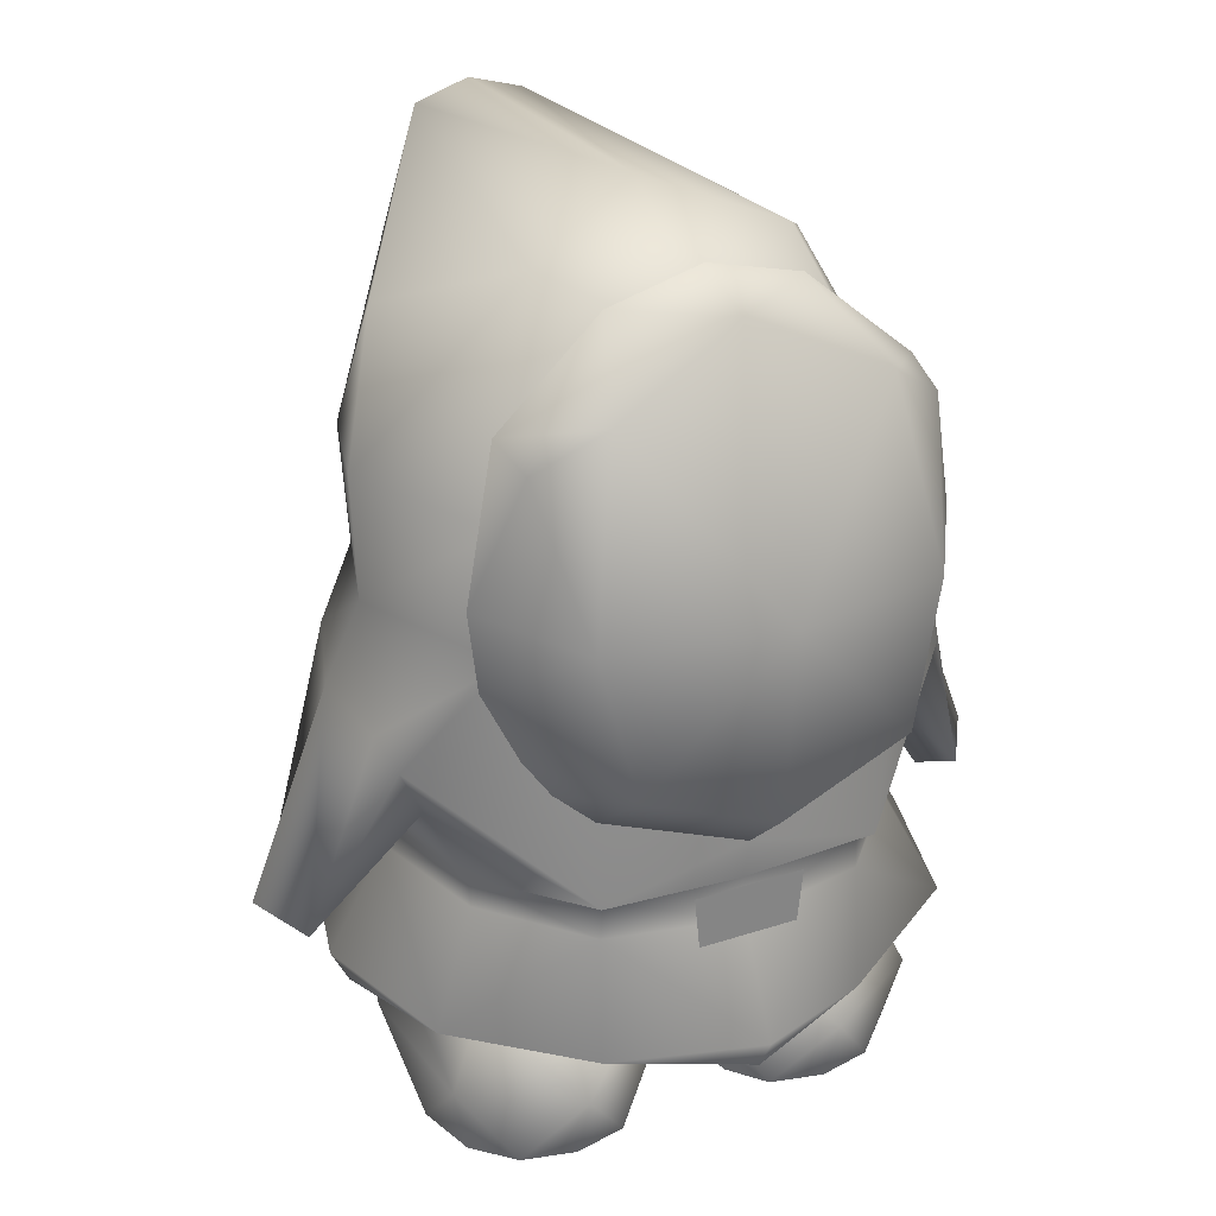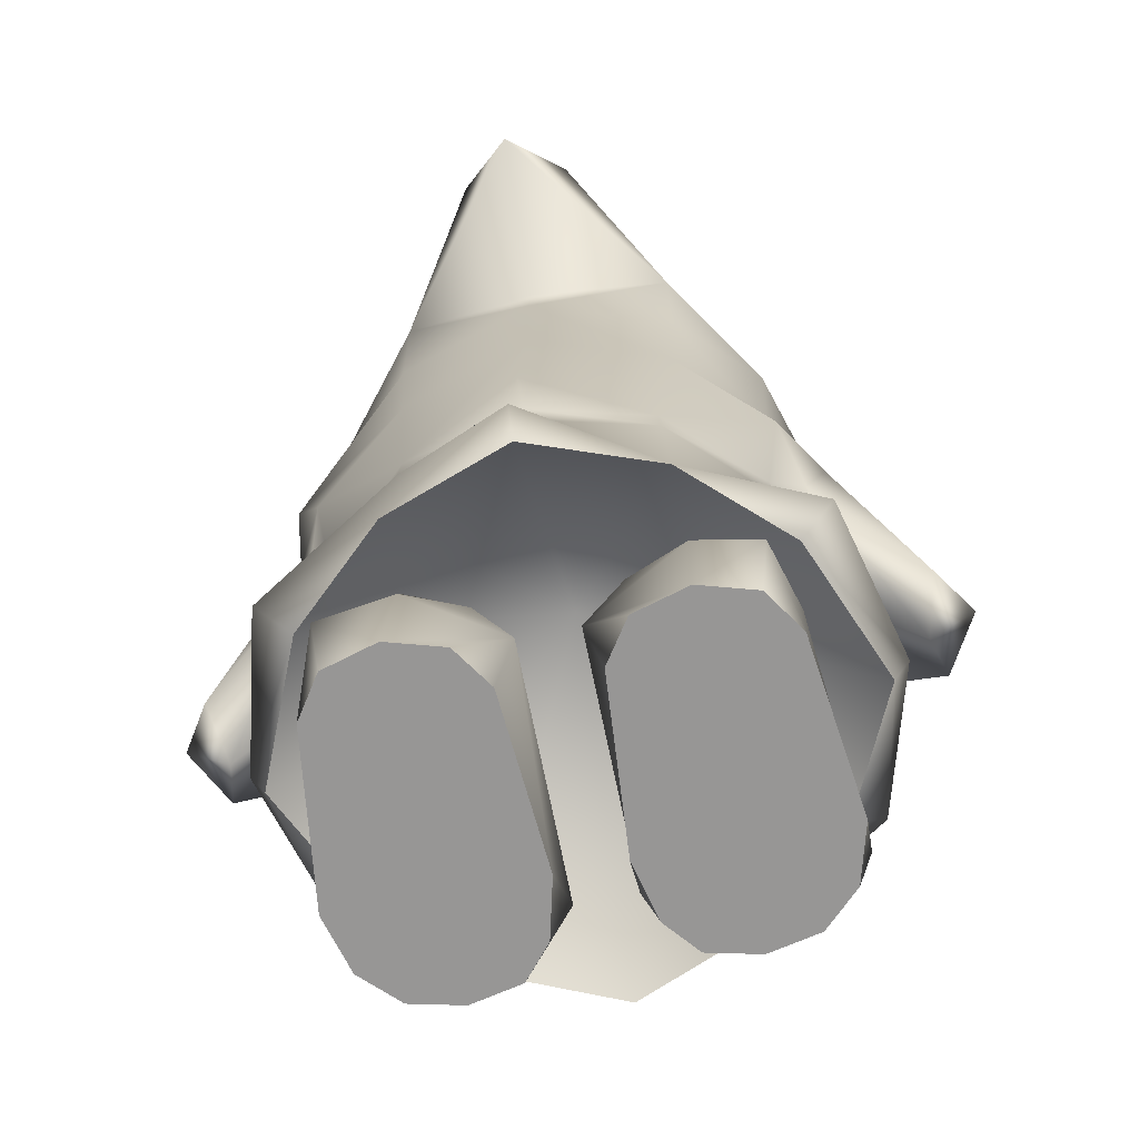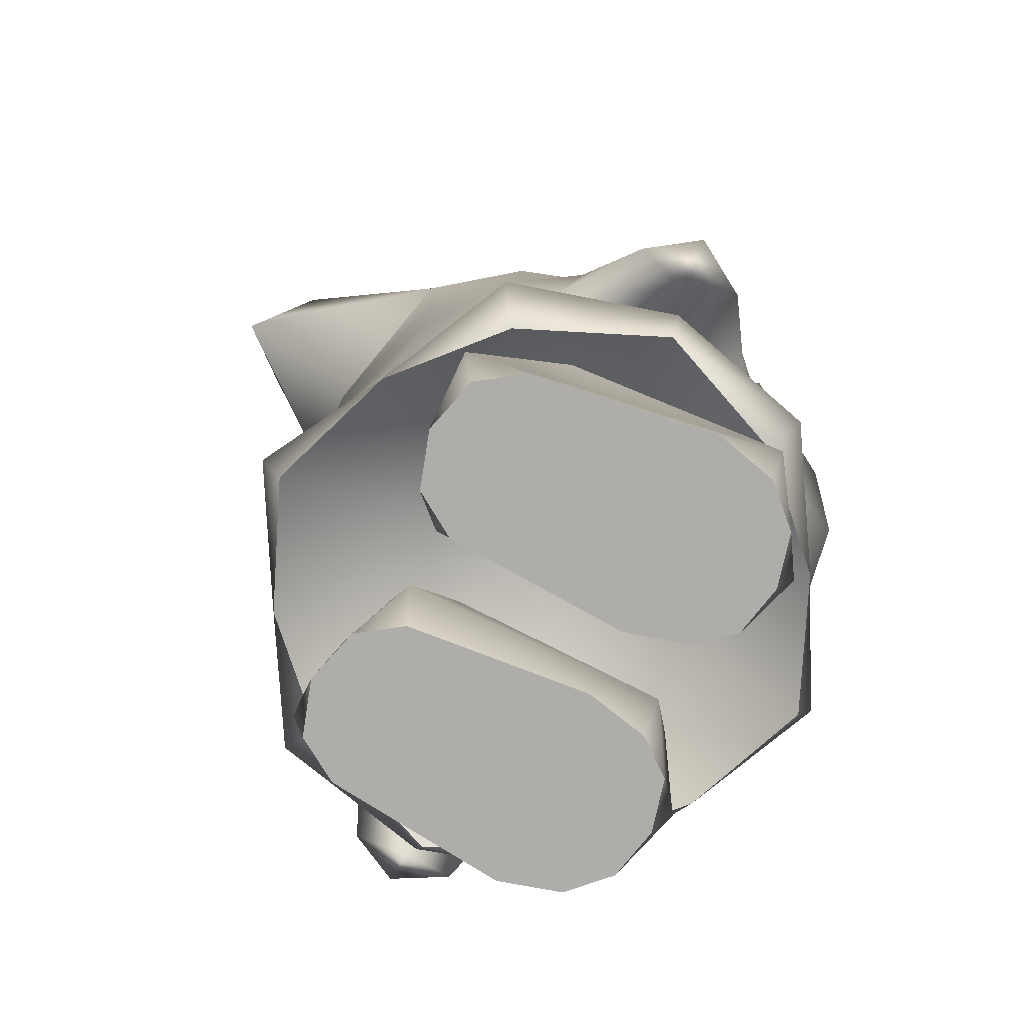
<metadata>
{"format":"obj","ext":"obj","renderer":"f3d","projection":"perspective","resolution":1024,"background":"white","views":[{"elev":29.3,"azim":-25.7,"up":"+Y"},{"elev":-67.9,"azim":-168.8,"up":"+Y"},{"elev":-77.0,"azim":-115.3,"up":"+Y"}]}
</metadata>
<code>
g Heyho_WaitAnime1
v -0.4062 1.435 0.9242
v -1.848e-05 1.891 1.012
v -1.848e-05 1.282 0.9545
v -0.5053 1.868 0.8807
v -0.6971 1.648 0.5682
v 0.4062 1.435 0.9242
v 0.5053 1.868 0.8807
v -0.6026 1.441 0.6145
v -0.4041 2.427 0.7536
v -1.848e-05 2.617 0.671
v 0.4041 2.427 0.7536
v -0.2892 2.611 0.4632
v -0.6116 2.332 0.4915
v 0.2892 2.611 0.4632
v 0.6116 2.332 0.4915
v -1.848e-05 1.116 0.7792
v -0.418 1.241 0.6903
v 0.418 1.241 0.6903
v -1.848e-05 2.685 0.4577
v -0.5285 1.334 0.649
v 0.5285 1.334 0.6502
v -0.5918 2.294 0.6609
v -0.7169 1.884 0.5468
v 0.5918 2.294 0.6609
v 0.7169 1.884 0.5468
v 0.6962 1.647 0.5729
v 0.6026 1.441 0.6145
v -0.6971 1.648 0.5682
v -0.6026 1.441 0.6145
v 0.6962 1.647 0.5729
v 0.6026 1.441 0.6145
v -0.5285 1.334 0.649
v 0.5285 1.334 0.6502
v -0.418 1.241 0.6903
v 0.418 1.241 0.6903
v -1.848e-05 1.116 0.7792
v 0.7169 1.884 0.5468
v -0.7169 1.884 0.5468
v 0.6116 2.332 0.4915
v -0.6116 2.332 0.4915
v -0.2892 2.611 0.4632
v 0.2892 2.611 0.4632
v -1.848e-05 2.685 0.4577
v -0.1696 0.9777 0.789
v 0.1695 0.9777 0.789
v -0.1528 0.8123 0.789
v 0.1528 0.8123 0.789
v -0.8455 1.319 0.354
v -1.065 0.7272 0.1651
v -0.879 1.394 0.2595
v -0.9205 1.435 0.006817
v -1.172 0.7739 -0.0002265
v -1.022 0.6415 -0.0002265
v -1.068 0.7316 -0.166
v -0.8367 1.491 -0.2369
v -0.7639 1.187 -0.3174
v -1.022 0.6415 -0.0002265
v -0.7302 1.107 7.975e-05
v -0.7115 1.334 -0.4835
v -0.7856 1.184 0.3649
v -0.7302 1.107 7.975e-05
v -1.022 0.6415 -0.0002265
v -0.879 1.394 0.2595
v -0.6161 1.712 0.5601
v -0.8455 1.319 0.354
v -0.81 1.671 0.009022
v -0.4264 0.9893 0.7373
v -1.848e-05 1.116 0.7792
v -1.848e-05 0.9753 0.7471
v 0.4263 0.9893 0.7373
v 0.6161 1.712 0.5601
v 0.8455 1.319 0.354
v 0.879 1.394 0.2595
v 0.81 1.671 0.009022
v -1.848e-05 1.728 0.8101
v 0.9204 1.435 0.006817
v -0.9205 1.435 0.006817
v 0.3966 0.9665 0.6842
v 0.6731 0.9554 0.3922
v 0.7857 1.184 0.3649
v 0.7764 0.9554 -0.0002265
v 0.7302 1.107 7.975e-05
v -0.3966 0.9665 0.6842
v -0.6731 0.9554 0.3922
v -0.7856 1.184 0.3649
v -0.7764 0.9554 -0.0002265
v -0.7302 1.107 7.975e-05
v -1.848e-05 0.9554 -0.7963
v -1.848e-05 1.009 -0.8741
v -0.3754 0.9554 -0.7007
v -1.848e-05 1.615 -0.8011
v -0.4244 1.624 -0.6528
v -0.7115 1.334 -0.4835
v -0.6551 0.9554 -0.4397
v -0.6854 1.64 -0.3804
v -0.7639 1.187 -0.3174
v -0.7764 0.9554 -0.0002265
v -0.7302 1.107 7.975e-05
v -0.8367 1.491 -0.2369
v -0.81 1.671 0.009022
v -0.9205 1.435 0.006817
v -0.4439 1.996 -0.652
v -0.4244 1.624 -0.6528
v -1.848e-05 1.987 -0.7984
v -0.6854 1.64 -0.3804
v -0.7016 2.011 -0.4016
v -0.81 1.671 0.009022
v -0.8158 2.047 -0.01297
v -0.608 2.08 0.5193
v -0.6161 1.712 0.5601
v -1.848e-05 1.728 0.8101
v -1.848e-05 1.615 -0.8011
v -0.3828 2.647 0.2256
v -0.656 2.433 -0.227
v -0.1747 2.658 -1.056
v -0.8158 2.047 -0.01297
v -0.608 2.08 0.5193
v -0.7016 2.011 -0.4016
v -1.848e-05 2.494 0.6503
v -1.848e-05 1.728 0.8101
v 0.608 2.08 0.5193
v 0.3828 2.647 0.2256
v 0.6561 2.433 -0.227
v 0.1747 2.658 -1.056
v 0.8157 2.047 -0.01297
v 0.7015 2.011 -0.4016
v -1.848e-05 2.786 0.04301
v -1.848e-05 2.711 -1.06
v 0.4458 2.429 -0.661
v -1.848e-05 2.533 -1.228
v -1.848e-05 2.317 -0.7389
v -0.4458 2.429 -0.661
v -1.848e-05 1.987 -0.7984
v 0.4438 1.996 -0.652
v -0.4439 1.996 -0.652
v 0.8455 1.319 0.354
v 0.879 1.394 0.2595
v 1.065 0.7274 0.1651
v 0.9204 1.435 0.006817
v 1.172 0.7741 -0.0002265
v 1.022 0.6417 -0.0002265
v 1.068 0.7318 -0.166
v 0.8368 1.491 -0.2369
v 0.7639 1.187 -0.3174
v 1.022 0.6417 -0.0002265
v 0.7302 1.107 7.975e-05
v 0.7116 1.334 -0.4835
v 0.7857 1.184 0.3649
v 0.7302 1.107 7.975e-05
v 1.022 0.6417 -0.0002265
v -1.848e-05 0.9554 -0.7963
v 0.3754 0.9554 -0.7007
v -1.848e-05 1.009 -0.8741
v -1.848e-05 1.615 -0.8011
v 0.4244 1.624 -0.6528
v 0.7116 1.334 -0.4835
v 0.6551 0.9554 -0.4397
v 0.8211 1.591 -0.3804
v 0.7639 1.187 -0.3174
v 0.7764 0.9554 -0.0002265
v 0.7302 1.107 7.975e-05
v 0.8368 1.491 -0.2369
v 0.81 1.671 0.009022
v 0.9204 1.435 0.006817
v 0.4438 1.996 -0.652
v -1.848e-05 1.987 -0.7984
v 0.4244 1.624 -0.6528
v 0.8211 1.591 -0.3804
v 0.7015 2.011 -0.4016
v 0.81 1.671 0.009022
v 0.8157 2.047 -0.01297
v 0.6161 1.712 0.5601
v 0.608 2.08 0.5193
v -1.848e-05 1.728 0.8101
v -1.848e-05 1.615 -0.8011
v -0.3819 0.8517 -0.7058
v -1.848e-05 0.8512 -0.7987
v -1.848e-05 0.9554 -0.7963
v -0.3754 0.9554 -0.7007
v -0.6551 0.9554 -0.4397
v -0.6647 0.8525 -0.4331
v -0.7764 0.9554 -0.0002265
v -0.7674 0.8521 -0.001574
v -0.6731 0.9554 0.3922
v -0.6646 0.853 0.3911
v -0.4025 0.8478 0.6807
v -0.3966 0.9665 0.6842
v -1.848e-05 0.8489 0.7662
v -1.848e-05 0.9753 0.7471
v -0.4115 0.445 0.712
v -0.4025 0.8478 0.6807
v -1.848e-05 0.5281 0.934
v -0.8144 0.5281 0.4854
v -0.7079 0.445 0.4253
v -1.848e-05 0.8489 0.7662
v 0.4026 0.8478 0.6807
v 0.4116 0.445 0.712
v 0.8144 0.5281 0.4854
v 0.7079 0.445 0.4253
v -1.848e-05 0.4167 0.8754
v -0.6646 0.853 0.3911
v -0.7674 0.8521 -0.001574
v -0.9502 0.5281 0.002101
v -0.8951 0.4167 0.001856
v -0.8187 0.5281 -0.5155
v -0.6647 0.8525 -0.4331
v -0.4036 0.445 -0.7318
v -0.3819 0.8517 -0.7058
v -1.848e-05 0.8512 -0.7987
v -1.848e-05 0.5281 -0.9574
v -0.7093 0.445 -0.4443
v -1.848e-05 0.4167 -0.888
v 0.8951 0.4167 0.001856
v 0.9502 0.5281 0.002101
v 0.7674 0.8521 -0.001574
v 0.6648 0.8525 -0.4331
v 0.8187 0.5281 -0.5155
v 0.3819 0.8517 -0.7058
v 0.4036 0.445 -0.7318
v -1.848e-05 0.5281 -0.9574
v -1.848e-05 0.8512 -0.7987
v 0.7092 0.445 -0.4443
v -1.848e-05 0.4167 -0.888
v 0.6646 0.853 0.3911
v -1.848e-05 0.9554 -0.7963
v -1.848e-05 0.8512 -0.7987
v 0.3819 0.8517 -0.7058
v 0.3754 0.9554 -0.7007
v 0.6551 0.9554 -0.4397
v 0.6648 0.8525 -0.4331
v 0.7764 0.9554 -0.0002265
v 0.7674 0.8521 -0.001574
v 0.6731 0.9554 0.3922
v 0.6646 0.853 0.3911
v 0.4026 0.8478 0.6807
v 0.3966 0.9665 0.6842
v -1.848e-05 0.8489 0.7662
v -1.848e-05 0.9753 0.7471
v 0.7079 0.445 0.4253
v -1.848e-05 1.294 -0.005004
v 0.4116 0.445 0.712
v -1.848e-05 0.4167 0.8754
v -0.4115 0.445 0.712
v -0.7079 0.445 0.4253
v 0.8951 0.4167 0.001856
v 0.7092 0.445 -0.4443
v 0.4036 0.445 -0.7318
v -1.848e-05 0.4167 -0.888
v -0.4036 0.445 -0.7318
v -0.7093 0.445 -0.4443
v -0.8951 0.4167 0.001856
v 0.1051 -0.0001041 0.1928
v 0.1459 -0.0001041 -0.3759
v 0.09167 0.2408 -0.4013
v 0.09534 0.2408 0.4264
v 0.1357 0.4744 -0.2294
v 0.2296 0.4171 0.5266
v 0.4111 0.2408 0.6298
v 0.2454 -0.0001041 0.5051
v 0.412 -0.0001041 0.5435
v 0.6436 0.4737 0.3741
v 0.7483 0.2408 0.423
v 0.6822 0.4744 -0.2294
v 0.6161 0.2409 -0.5508
v 0.5452 0.4744 0.008716
v 0.5791 -0.0001041 0.5051
v 0.6948 -0.0001041 0.3875
v 0.6733 -0.0001041 -0.3753
v 0.7464 -0.0001041 0.1928
v 0.6022 0.4744 -0.4162
v 0.4089 0.4744 -0.4955
v 0.4095 -0.0001041 -0.5614
v 0.2346 -0.0001041 -0.5101
v 0.584 -0.0001041 -0.5101
v 0.2167 0.4744 -0.4162
v 0.411 0.534 0.3944
v 0.2799 0.4744 0.008961
v -0.7483 0.2408 0.423
v -0.6161 0.2409 -0.5508
v -0.6822 0.4744 -0.2294
v -0.6436 0.4737 0.3741
v -0.5452 0.4744 0.008716
v -0.4111 0.2408 0.6298
v -0.5791 -0.0001041 0.5051
v -0.2296 0.4171 0.5266
v -0.09532 0.2408 0.4264
v -0.1357 0.4744 -0.2294
v -0.2454 -0.0001041 0.5051
v -0.412 -0.0001041 0.5435
v -0.09171 0.2408 -0.4013
v -0.1459 -0.0001041 -0.3759
v -0.6949 -0.0001041 0.3875
v -0.6734 -0.0001041 -0.3753
v -0.7463 -0.0001041 0.1928
v -0.1051 -0.0001041 0.1928
v -0.1529 -0.0001041 0.3919
v -0.28 0.4744 0.008961
v -0.411 0.534 0.3944
v -0.2167 0.4744 -0.4162
v -0.4089 0.4744 -0.4955
v -0.4095 -0.0001041 -0.5614
v -0.6022 0.4744 -0.4162
v -0.2346 -0.0001041 -0.5101
v -0.5841 -0.0001041 -0.5101
v -0.2726 0.5188 -0.2243
v -0.4089 0.5188 -0.07446
v -0.2678 0.9986 -0.2218
v -0.4089 0.9986 -0.0698
v -0.538 0.5188 -0.2243
v -0.4089 0.9985 -0.3586
v -0.4089 0.5188 -0.3539
v -0.4089 0.9985 -0.3586
v -0.4089 0.5188 -0.3539
v 0.2725 0.5188 -0.2243
v 0.2678 0.9986 -0.2218
v 0.4089 0.5188 -0.07446
v 0.4089 0.9986 -0.0698
v 0.538 0.5188 -0.2243
v 0.4089 0.9985 -0.3586
v 0.4089 0.5188 -0.3539
v 0.4089 0.5188 -0.3539
v 0.4089 0.9985 -0.3586
v 0.7464 -0.0001041 0.1928
v 0.6733 -0.0001041 -0.3753
v 0.1051 -0.0001041 0.1928
v 0.1459 -0.0001041 -0.3759
v 0.6948 -0.0001041 0.3875
v 0.1529 -0.0001041 0.3919
v 0.584 -0.0001041 -0.5101
v 0.2346 -0.0001041 -0.5101
v 0.4095 -0.0001041 -0.5614
v 0.2454 -0.0001041 0.5051
v 0.5791 -0.0001041 0.5051
v 0.412 -0.0001041 0.5435
v -0.7463 -0.0001041 0.1928
v -0.1051 -0.0001041 0.1928
v -0.6734 -0.0001041 -0.3753
v -0.1459 -0.0001041 -0.3759
v -0.6949 -0.0001041 0.3875
v -0.1529 -0.0001041 0.3919
v -0.5841 -0.0001041 -0.5101
v -0.2346 -0.0001041 -0.5101
v -0.4095 -0.0001041 -0.5614
v -0.2454 -0.0001041 0.5051
v -0.5791 -0.0001041 0.5051
v -0.412 -0.0001041 0.5435
v 0.4089 0.6067 -0.4374
v 0.2625 0.6067 -0.05921
v 0.1357 0.4744 -0.2294
v 0.2167 0.4744 -0.4162
v 0.2725 0.5188 -0.2243
v 0.4089 0.5188 -0.07446
v 0.6264 0.6067 -0.2263
v 0.6022 0.4744 -0.4162
v 0.5452 0.4744 0.008716
v 0.6822 0.4744 -0.2294
v 0.2799 0.4744 0.008961
v 0.538 0.5188 -0.2243
v 0.4089 0.5188 -0.3539
v 0.4089 0.4744 -0.4955
v -0.4089 0.6067 -0.4374
v -0.1357 0.4744 -0.2294
v -0.2625 0.6067 -0.05921
v -0.2167 0.4744 -0.4162
v -0.2726 0.5188 -0.2243
v -0.4089 0.5188 -0.07446
v -0.6263 0.6067 -0.2263
v -0.6022 0.4744 -0.4162
v -0.5452 0.4744 0.008716
v -0.6822 0.4744 -0.2294
v -0.28 0.4744 0.008961
v -0.538 0.5188 -0.2243
v -0.4089 0.5188 -0.3539
v -0.4089 0.4744 -0.4955
v 0.1529 -0.0001041 0.3919
g Heyho_WaitAnime1_0
f 3 2 1
f 4 1 2
f 1 4 5
f 2 3 6
f 6 7 2
f 1 5 8
f 2 9 4
f 2 10 9
f 10 2 11
f 11 2 7
f 12 9 10
f 9 12 13
f 11 14 10
f 14 11 15
f 16 3 1
f 3 16 6
f 1 17 16
f 18 6 16
f 10 19 12
f 19 10 14
f 20 17 1
f 1 8 20
f 18 21 6
f 13 22 9
f 13 23 22
f 4 22 23
f 22 4 9
f 24 15 11
f 5 4 23
f 25 15 24
f 7 25 24
f 7 24 11
f 7 26 25
f 7 6 26
f 6 21 27
f 26 6 27
f 30 29 28
f 30 31 29
f 31 32 29
f 31 33 32
f 33 34 32
f 33 35 34
f 35 36 34
f 37 30 28
f 37 28 38
f 38 39 37
f 38 40 39
f 41 39 40
f 42 39 41
f 42 41 43
f 46 45 44
f 47 45 46
f 50 49 48
f 51 49 50
f 52 49 51
f 49 52 53
f 54 52 51
f 54 53 52
f 54 51 55
f 54 55 56
f 57 54 56
f 58 57 56
f 59 56 55
f 49 60 48
f 49 61 60
f 49 62 61
f 65 64 63
f 66 63 64
f 65 67 64
f 68 64 67
f 69 68 67
f 68 69 70
f 68 70 71
f 71 70 72
f 71 72 73
f 73 74 71
f 68 71 75
f 68 75 64
f 73 76 74
f 77 63 66
f 69 78 70
f 79 70 78
f 70 79 80
f 72 70 80
f 81 80 79
f 82 80 81
f 83 69 67
f 67 84 83
f 84 67 85
f 85 86 84
f 85 87 86
f 67 65 85
f 90 89 88
f 91 89 90
f 90 92 91
f 90 93 92
f 94 93 90
f 95 92 93
f 93 94 96
f 97 96 94
f 97 98 96
f 93 99 95
f 99 100 95
f 101 100 99
f 104 103 102
f 102 103 105
f 102 105 106
f 106 105 107
f 106 107 108
f 108 107 109
f 109 107 110
f 110 111 109
f 104 112 103
f 115 114 113
f 114 116 113
f 116 117 113
f 116 114 118
f 113 117 119
f 117 120 119
f 120 121 119
f 121 122 119
f 121 123 122
f 123 124 122
f 125 123 121
f 126 123 125
f 127 115 113
f 127 113 119
f 124 127 122
f 122 127 119
f 128 115 127
f 124 128 127
f 129 124 123
f 123 126 129
f 124 129 130
f 130 115 128
f 124 130 128
f 131 130 129
f 130 131 132
f 133 131 129
f 131 133 132
f 133 129 134
f 134 129 126
f 132 133 135
f 130 132 115
f 115 132 114
f 132 118 114
f 132 135 118
f 138 137 136
f 138 139 137
f 138 140 139
f 140 138 141
f 140 142 139
f 141 142 140
f 139 142 143
f 143 142 144
f 142 145 144
f 145 146 144
f 144 147 143
f 148 138 136
f 149 138 148
f 150 138 149
f 153 152 151
f 153 154 152
f 155 152 154
f 156 152 155
f 156 157 152
f 155 158 156
f 157 156 159
f 159 160 157
f 159 161 160
f 162 156 158
f 163 162 158
f 163 164 162
f 167 166 165
f 165 168 167
f 165 169 168
f 169 170 168
f 171 170 169
f 171 172 170
f 173 172 171
f 174 172 173
f 175 166 167
f 178 177 176
f 179 178 176
f 179 176 180
f 176 181 180
f 180 181 182
f 181 183 182
f 182 183 184
f 183 185 184
f 184 185 186
f 187 184 186
f 187 186 188
f 189 187 188
f 192 191 190
f 191 193 190
f 194 190 193
f 195 191 192
f 196 195 192
f 197 196 192
f 196 197 198
f 197 199 198
f 192 200 197
f 200 192 190
f 201 193 191
f 201 202 193
f 193 202 203
f 204 193 203
f 194 193 204
f 202 205 203
f 206 205 202
f 206 207 205
f 208 207 206
f 207 208 209
f 207 209 210
f 204 203 211
f 211 205 207
f 211 203 205
f 210 212 207
f 198 199 213
f 198 213 214
f 214 215 198
f 215 214 216
f 216 214 217
f 216 217 218
f 218 217 219
f 220 218 219
f 220 221 218
f 214 213 222
f 214 222 217
f 217 222 219
f 219 223 220
f 215 224 198
f 198 224 196
f 227 226 225
f 228 227 225
f 227 228 229
f 230 227 229
f 230 229 231
f 232 230 231
f 232 231 233
f 234 232 233
f 234 233 235
f 233 236 235
f 235 236 237
f 236 238 237
f 241 240 239
f 241 242 240
f 242 243 240
f 240 243 244
f 245 239 240
f 245 240 246
f 240 247 246
f 248 247 240
f 248 240 249
f 249 240 250
f 240 251 250
f 244 251 240
f 254 253 252
f 254 252 255
f 256 254 255
f 255 257 256
f 257 255 258
f 255 259 258
f 259 260 258
f 257 258 261
f 258 262 261
f 263 261 262
f 264 263 262
f 261 263 265
f 266 262 258
f 260 266 258
f 266 267 262
f 262 268 264
f 262 269 268
f 269 262 267
f 270 263 264
f 264 271 270
f 272 271 264
f 271 272 254
f 272 273 254
f 264 274 272
f 268 274 264
f 271 254 275
f 256 275 254
f 273 253 254
f 265 277 276
f 276 277 257
f 277 256 257
f 276 257 261
f 265 276 261
f 280 279 278
f 281 280 278
f 280 281 282
f 278 283 281
f 278 284 283
f 283 285 281
f 286 285 283
f 285 286 287
f 288 286 283
f 289 288 283
f 284 289 283
f 290 287 286
f 286 291 290
f 292 284 278
f 293 278 279
f 294 278 293
f 286 295 291
f 295 286 296
f 288 296 286
f 287 297 285
f 297 282 298
f 297 298 285
f 299 287 290
f 290 300 299
f 301 300 290
f 300 301 279
f 300 279 302
f 303 301 290
f 291 303 290
f 304 279 301
f 304 293 279
f 280 302 279
f 278 294 292
f 298 282 281
f 285 298 281
f 307 306 305
f 307 308 306
f 309 306 308
f 309 308 310
f 311 309 310
f 305 312 307
f 305 313 312
f 316 315 314
f 317 315 316
f 316 318 317
f 317 318 319
f 318 320 319
f 321 314 315
f 321 315 322
f 325 324 323
f 326 324 325
f 327 325 323
f 328 325 327
f 326 329 324
f 326 330 329
f 331 329 330
f 327 332 328
f 327 333 332
f 334 332 333
f 337 336 335
f 337 338 336
f 336 339 335
f 336 340 339
f 341 338 337
f 342 338 341
f 341 343 342
f 344 339 340
f 345 339 344
f 344 346 345
f 349 348 347
f 349 347 350
f 348 351 347
f 352 351 348
f 353 352 348
f 353 354 347
f 348 355 353
f 356 353 355
f 353 356 354
f 348 357 355
f 357 348 349
f 347 358 353
f 358 352 353
f 359 358 347
f 351 359 347
f 350 347 360
f 347 354 360
f 363 362 361
f 361 362 364
f 365 363 361
f 365 366 363
f 366 367 363
f 368 367 361
f 369 363 367
f 367 370 369
f 370 367 368
f 371 363 369
f 363 371 362
f 372 361 367
f 366 372 367
f 372 373 361
f 373 365 361
f 368 361 374
f 361 364 374
f 255 252 375
f 375 259 255

</code>
